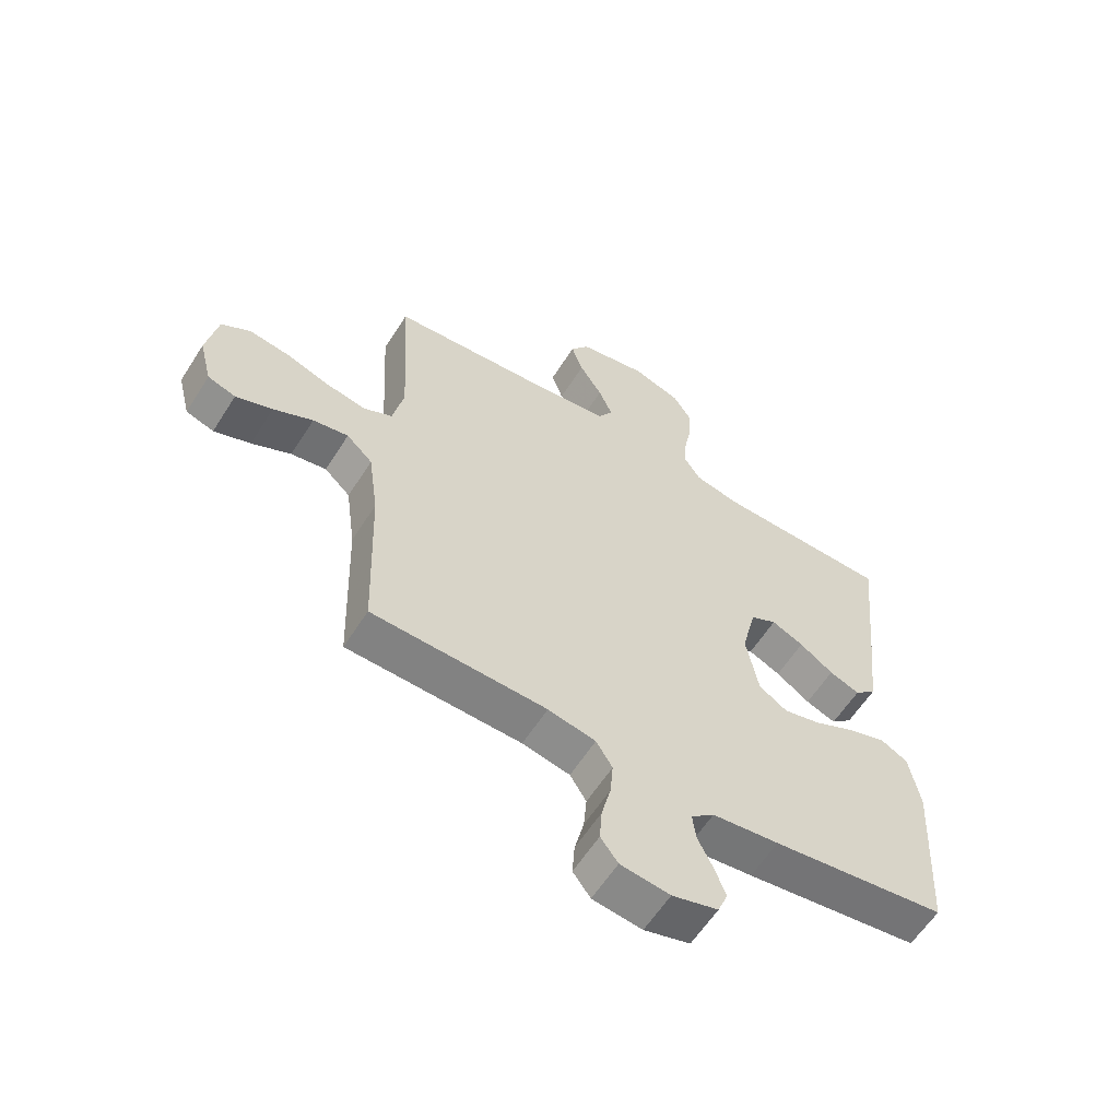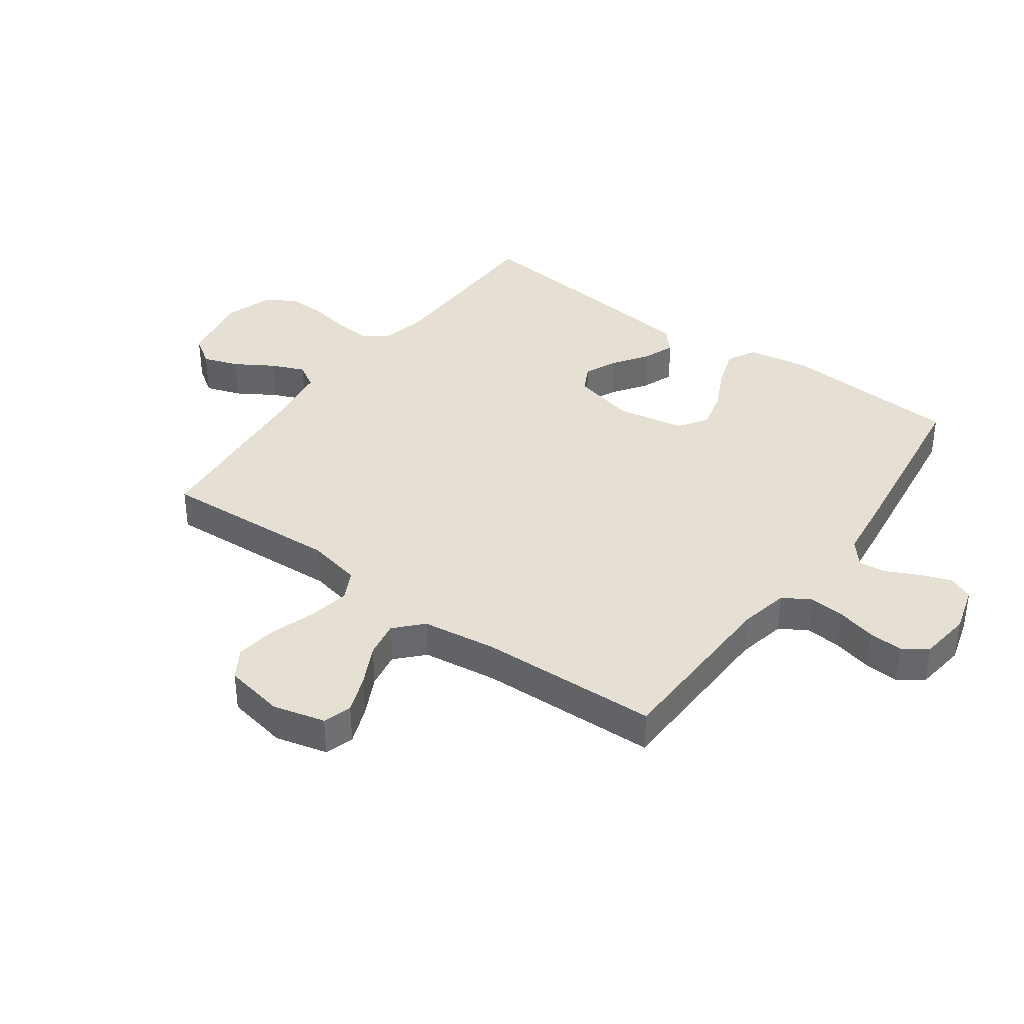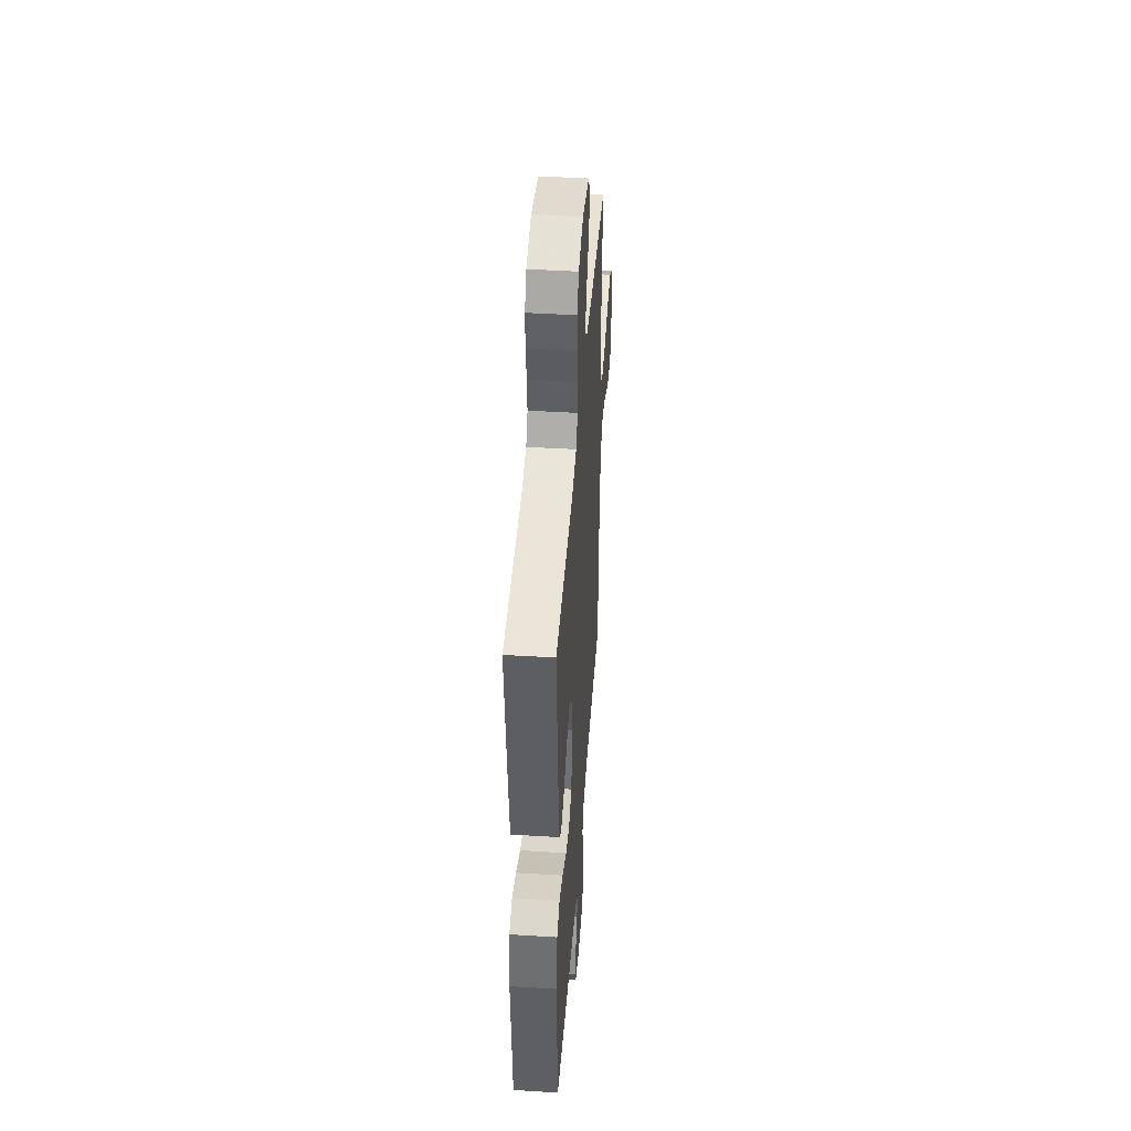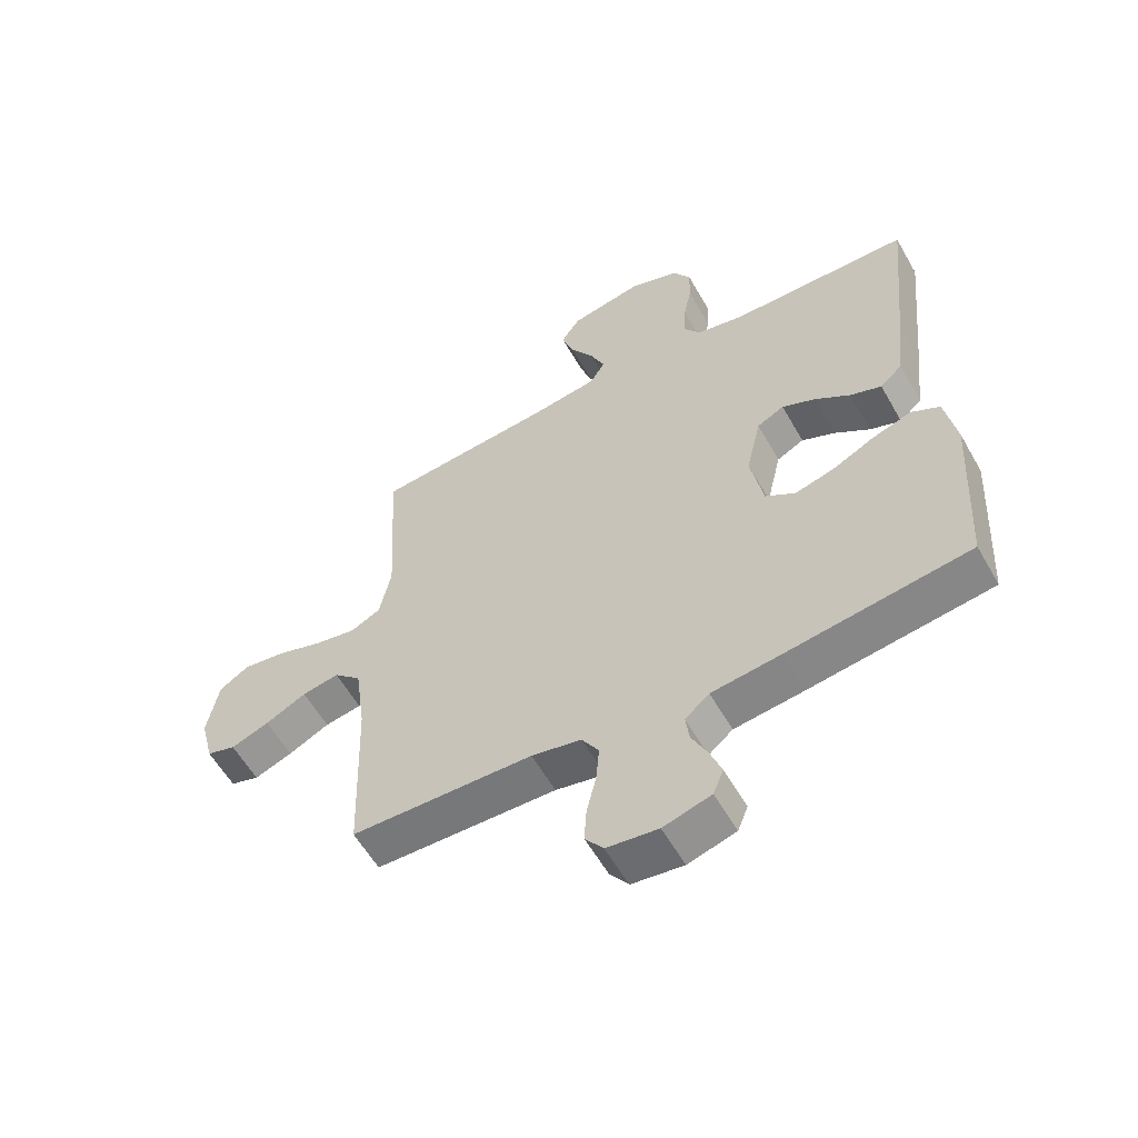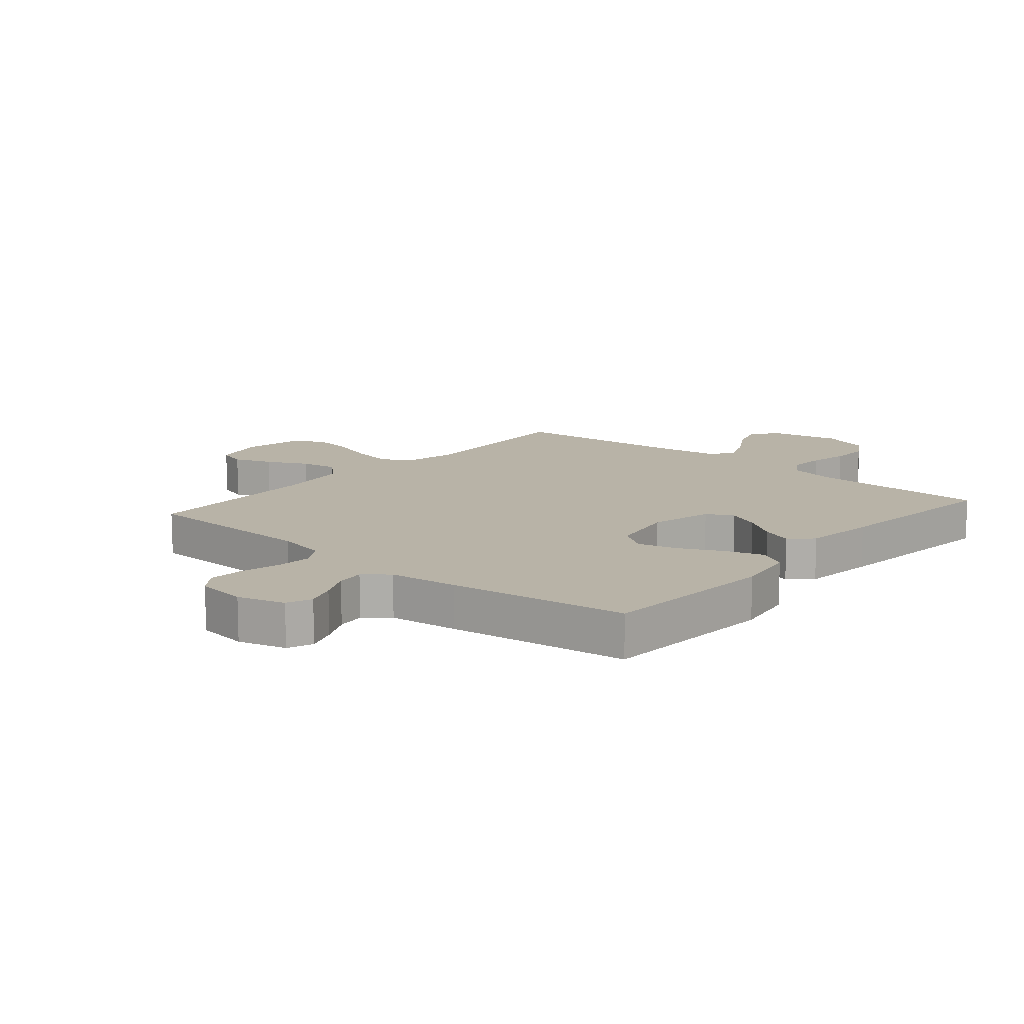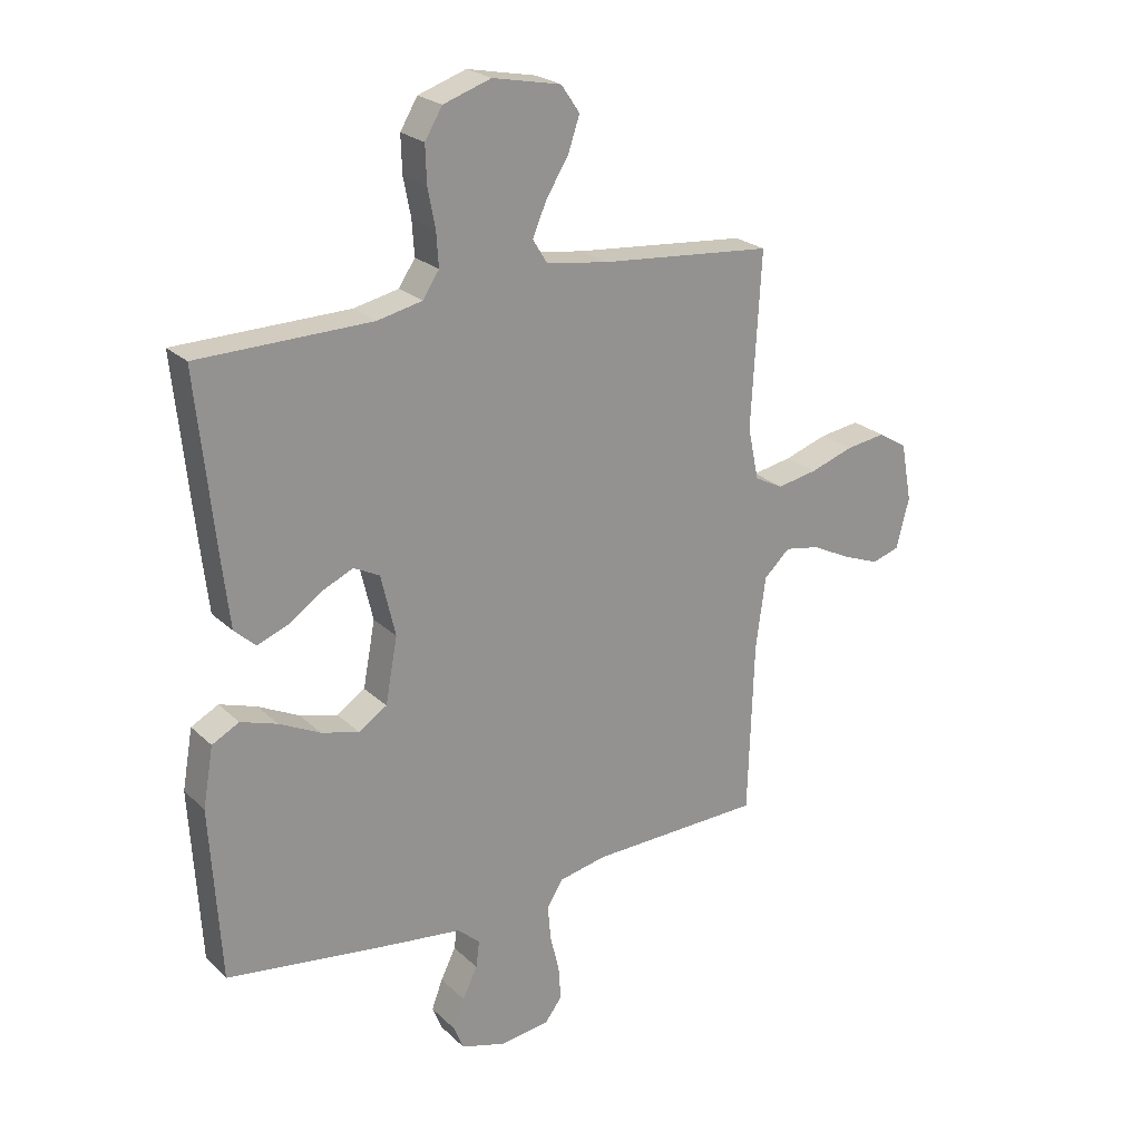
<metadata>
{"format":"obj","ext":"obj","renderer":"f3d","projection":"perspective","resolution":1024,"background":"white","views":[{"elev":-60.0,"azim":147.7,"up":"+Z"},{"elev":38.0,"azim":125.9,"up":"+Y"},{"elev":44.8,"azim":-85.9,"up":"+Z"},{"elev":-58.2,"azim":-150.5,"up":"+Z"},{"elev":12.9,"azim":-139.4,"up":"+Y"},{"elev":23.5,"azim":-33.4,"up":"+Z"}]}
</metadata>
<code>
v 0.5 0.07 -0.5
v 0.2 0.07 -0.508
v 0.118 0.07 -0.525
v 0.09 0.07 -0.57
v 0.095 0.07 -0.63
v 0.111 0.07 -0.696
v 0.115 0.07 -0.754
v 0.085 0.07 -0.794
v 0 0.07 -0.805
v -0.079 0.07 -0.782
v -0.096 0.07 -0.74
v -0.077 0.07 -0.689
v -0.051 0.07 -0.636
v -0.045 0.07 -0.589
v -0.085 0.07 -0.555
v -0.2 0.07 -0.541
v -0.5 0.07 -0.5
v -0.518 0.07 -0.2
v -0.5 0.07 -0.097
v -0.453 0.07 -0.072
v -0.389 0.07 -0.093
v -0.318 0.07 -0.128
v -0.253 0.07 -0.145
v -0.204 0.07 -0.113
v -0.183 0.07 0
v -0.208 0.07 0.106
v -0.253 0.07 0.129
v -0.308 0.07 0.104
v -0.366 0.07 0.064
v -0.418 0.07 0.044
v -0.455 0.07 0.078
v -0.469 0.07 0.2
v -0.5 0.07 0.5
v -0.2 0.07 0.505
v -0.122 0.07 0.522
v -0.094 0.07 0.565
v -0.098 0.07 0.625
v -0.111 0.07 0.691
v -0.113 0.07 0.755
v -0.083 0.07 0.805
v 0 0.07 0.833
v 0.119 0.07 0.809
v 0.151 0.07 0.762
v 0.131 0.07 0.703
v 0.092 0.07 0.64
v 0.068 0.07 0.584
v 0.093 0.07 0.543
v 0.2 0.07 0.527
v 0.5 0.07 0.5
v 0.483 0.07 0.2
v 0.502 0.07 0.109
v 0.552 0.07 0.084
v 0.621 0.07 0.097
v 0.696 0.07 0.122
v 0.765 0.07 0.132
v 0.815 0.07 0.101
v 0.834 0.07 0
v 0.812 0.07 -0.087
v 0.764 0.07 -0.102
v 0.701 0.07 -0.078
v 0.633 0.07 -0.044
v 0.572 0.07 -0.033
v 0.527 0.07 -0.075
v 0.51 0.07 -0.2
v 0.5 0 -0.5
v 0.2 0 -0.508
v 0.118 0 -0.525
v 0.09 0 -0.57
v 0.095 0 -0.63
v 0.111 0 -0.696
v 0.115 0 -0.754
v 0.085 0 -0.794
v 0 0 -0.805
v -0.079 0 -0.782
v -0.096 0 -0.74
v -0.077 0 -0.689
v -0.051 0 -0.636
v -0.045 0 -0.589
v -0.085 0 -0.555
v -0.2 0 -0.541
v -0.5 0 -0.5
v -0.518 0 -0.2
v -0.5 0 -0.097
v -0.453 0 -0.072
v -0.389 0 -0.093
v -0.318 0 -0.128
v -0.253 0 -0.145
v -0.204 0 -0.113
v -0.183 0 0
v -0.208 0 0.106
v -0.253 0 0.129
v -0.308 0 0.104
v -0.366 0 0.064
v -0.418 0 0.044
v -0.455 0 0.078
v -0.469 0 0.2
v -0.5 0 0.5
v -0.2 0 0.505
v -0.122 0 0.522
v -0.094 0 0.565
v -0.098 0 0.625
v -0.111 0 0.691
v -0.113 0 0.755
v -0.083 0 0.805
v 0 0 0.833
v 0.119 0 0.809
v 0.151 0 0.762
v 0.131 0 0.703
v 0.092 0 0.64
v 0.068 0 0.584
v 0.093 0 0.543
v 0.2 0 0.527
v 0.5 0 0.5
v 0.483 0 0.2
v 0.502 0 0.109
v 0.552 0 0.084
v 0.621 0 0.097
v 0.696 0 0.122
v 0.765 0 0.132
v 0.815 0 0.101
v 0.834 0 0
v 0.812 0 -0.087
v 0.764 0 -0.102
v 0.701 0 -0.078
v 0.633 0 -0.044
v 0.572 0 -0.033
v 0.527 0 -0.075
v 0.51 0 -0.2
f 59 60 61
f 58 59 61
f 57 58 61
f 56 57 61
f 55 56 61
f 54 55 61
f 53 54 61
f 52 53 61 62
f 51 52 62 63
f 48 49 50
f 51 63 64
f 50 51 64
f 48 50 64
f 47 48 64
f 43 44 45
f 42 43 45
f 41 42 45
f 40 41 45
f 39 40 45
f 38 39 45
f 37 38 45
f 36 37 45 46
f 64 1 2
f 47 64 2
f 46 47 2
f 36 46 2
f 35 36 2
f 32 33 34
f 31 32 34
f 30 31 34
f 29 30 34
f 28 29 34
f 20 21 22
f 19 20 22
f 18 19 22
f 17 18 22
f 16 17 22
f 15 16 22
f 14 15 22 23
f 11 12 13
f 10 11 13
f 9 10 13
f 8 9 13
f 7 8 13
f 6 7 13
f 5 6 13
f 4 5 13 14
f 14 23 24
f 4 14 24
f 3 4 24
f 27 28 34 35
f 26 27 35
f 35 2 3
f 26 35 3
f 25 26 3
f 3 24 25
f 125 124 123
f 125 123 122
f 125 122 121
f 125 121 120
f 125 120 119
f 125 119 118
f 125 118 117
f 126 125 117 116
f 127 126 116 115
f 114 113 112
f 128 127 115
f 128 115 114
f 128 114 112
f 128 112 111
f 109 108 107
f 109 107 106
f 109 106 105
f 109 105 104
f 109 104 103
f 109 103 102
f 109 102 101
f 110 109 101 100
f 66 65 128
f 66 128 111
f 66 111 110
f 66 110 100
f 66 100 99
f 98 97 96
f 98 96 95
f 98 95 94
f 98 94 93
f 98 93 92
f 86 85 84
f 86 84 83
f 86 83 82
f 86 82 81
f 86 81 80
f 86 80 79
f 87 86 79 78
f 77 76 75
f 77 75 74
f 77 74 73
f 77 73 72
f 77 72 71
f 77 71 70
f 77 70 69
f 78 77 69 68
f 88 87 78
f 88 78 68
f 88 68 67
f 99 98 92 91
f 99 91 90
f 67 66 99
f 67 99 90
f 67 90 89
f 89 88 67
f 1 65 66 2
f 2 66 67 3
f 3 67 68 4
f 4 68 69 5
f 5 69 70 6
f 6 70 71 7
f 7 71 72 8
f 8 72 73 9
f 9 73 74 10
f 10 74 75 11
f 11 75 76 12
f 12 76 77 13
f 13 77 78 14
f 14 78 79 15
f 15 79 80 16
f 16 80 81 17
f 17 81 82 18
f 18 82 83 19
f 19 83 84 20
f 20 84 85 21
f 21 85 86 22
f 22 86 87 23
f 23 87 88 24
f 24 88 89 25
f 25 89 90 26
f 26 90 91 27
f 27 91 92 28
f 28 92 93 29
f 29 93 94 30
f 30 94 95 31
f 31 95 96 32
f 32 96 97 33
f 33 97 98 34
f 34 98 99 35
f 35 99 100 36
f 36 100 101 37
f 37 101 102 38
f 38 102 103 39
f 39 103 104 40
f 40 104 105 41
f 41 105 106 42
f 42 106 107 43
f 43 107 108 44
f 44 108 109 45
f 45 109 110 46
f 46 110 111 47
f 47 111 112 48
f 48 112 113 49
f 49 113 114 50
f 50 114 115 51
f 51 115 116 52
f 52 116 117 53
f 53 117 118 54
f 54 118 119 55
f 55 119 120 56
f 56 120 121 57
f 57 121 122 58
f 58 122 123 59
f 59 123 124 60
f 60 124 125 61
f 61 125 126 62
f 62 126 127 63
f 63 127 128 64
f 64 128 65 1

</code>
